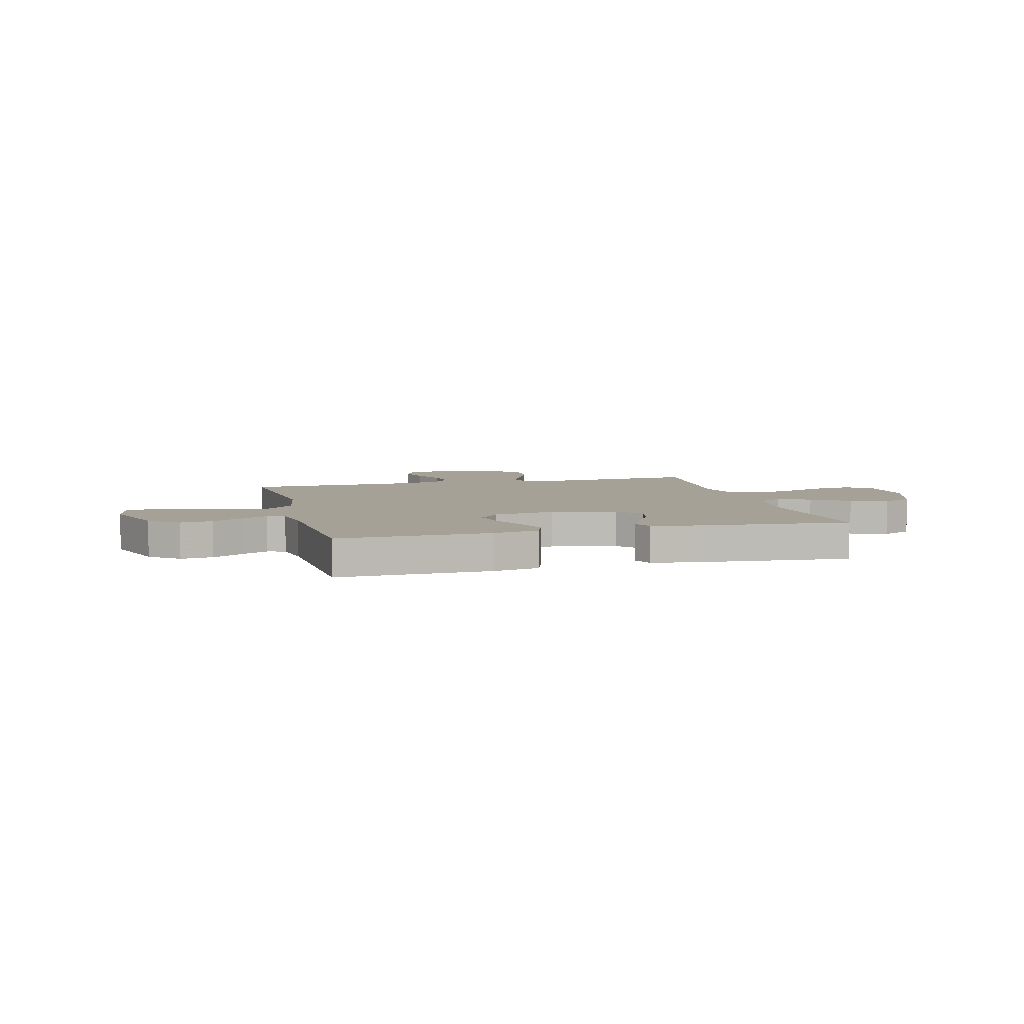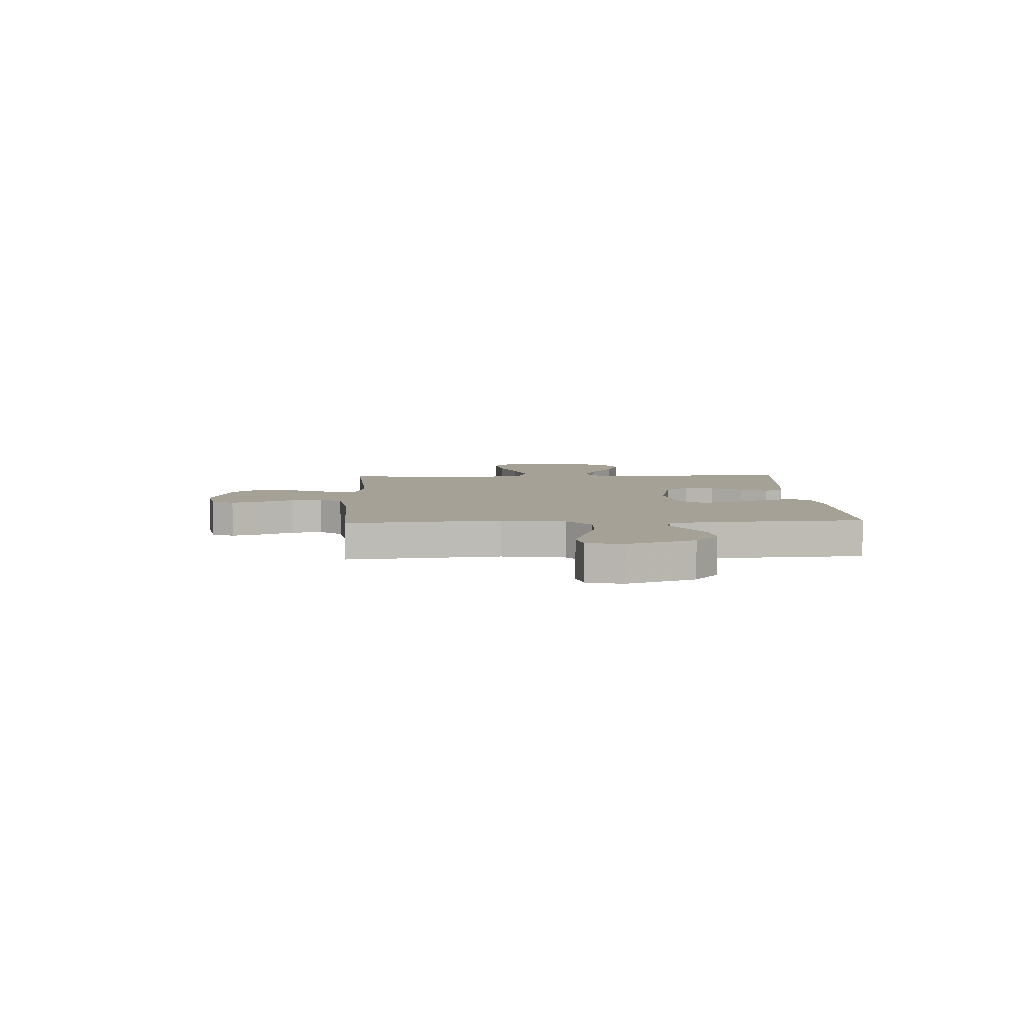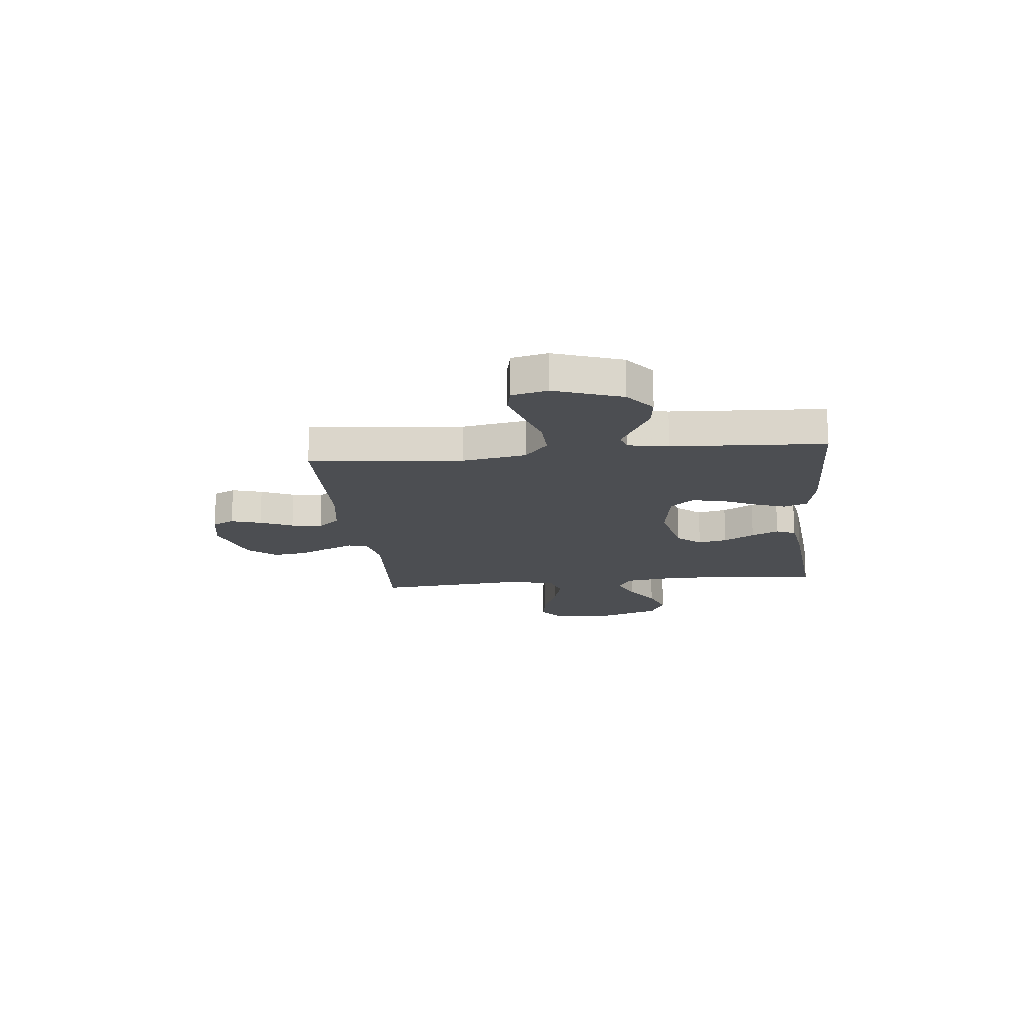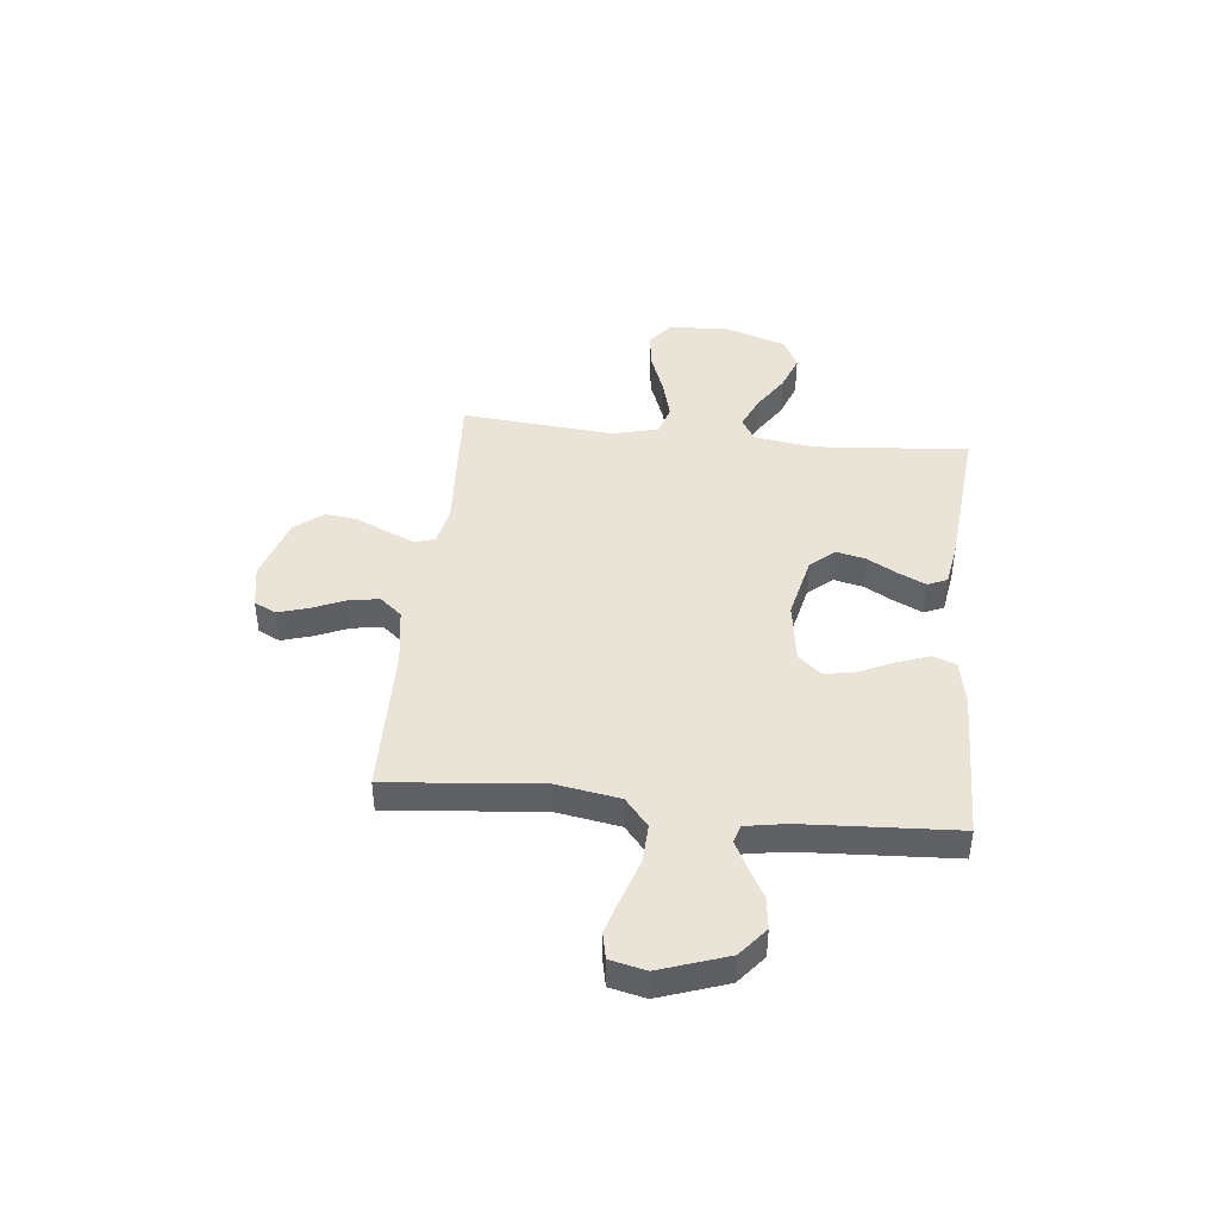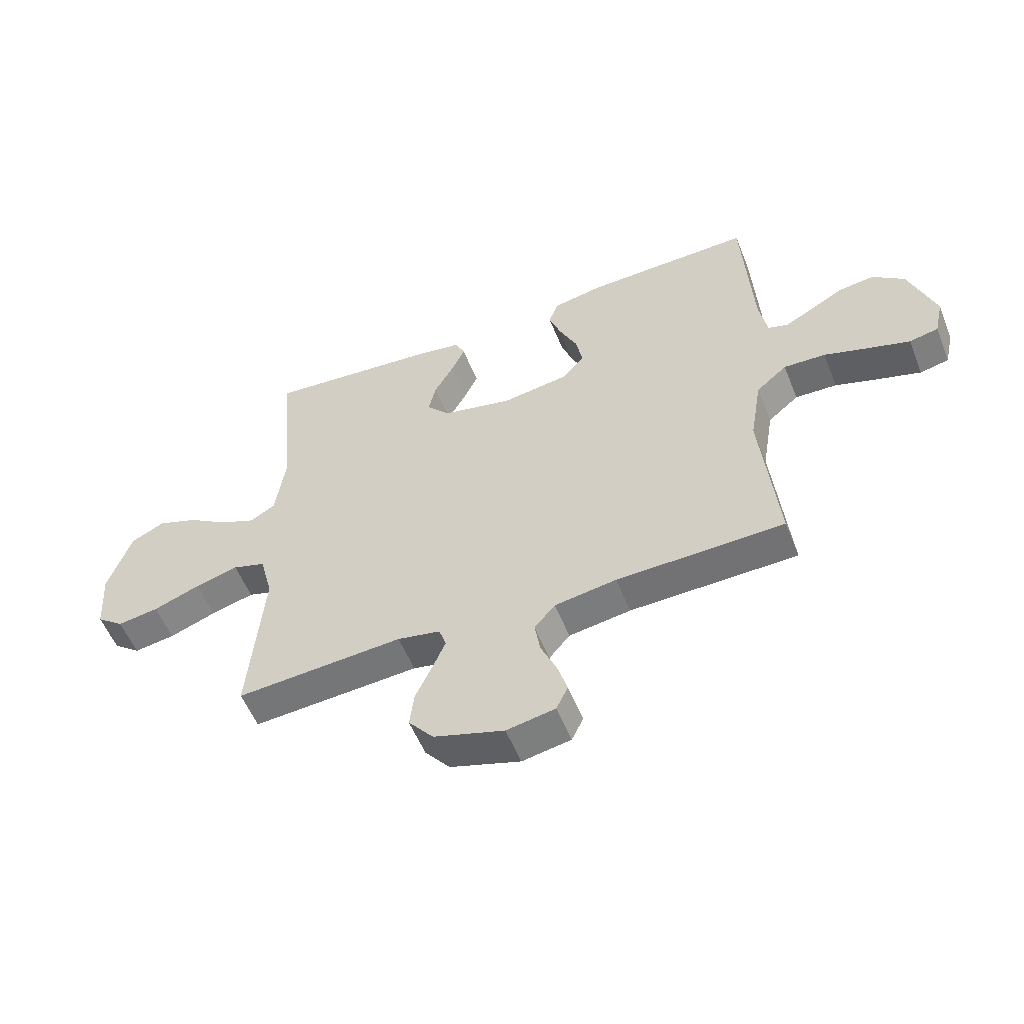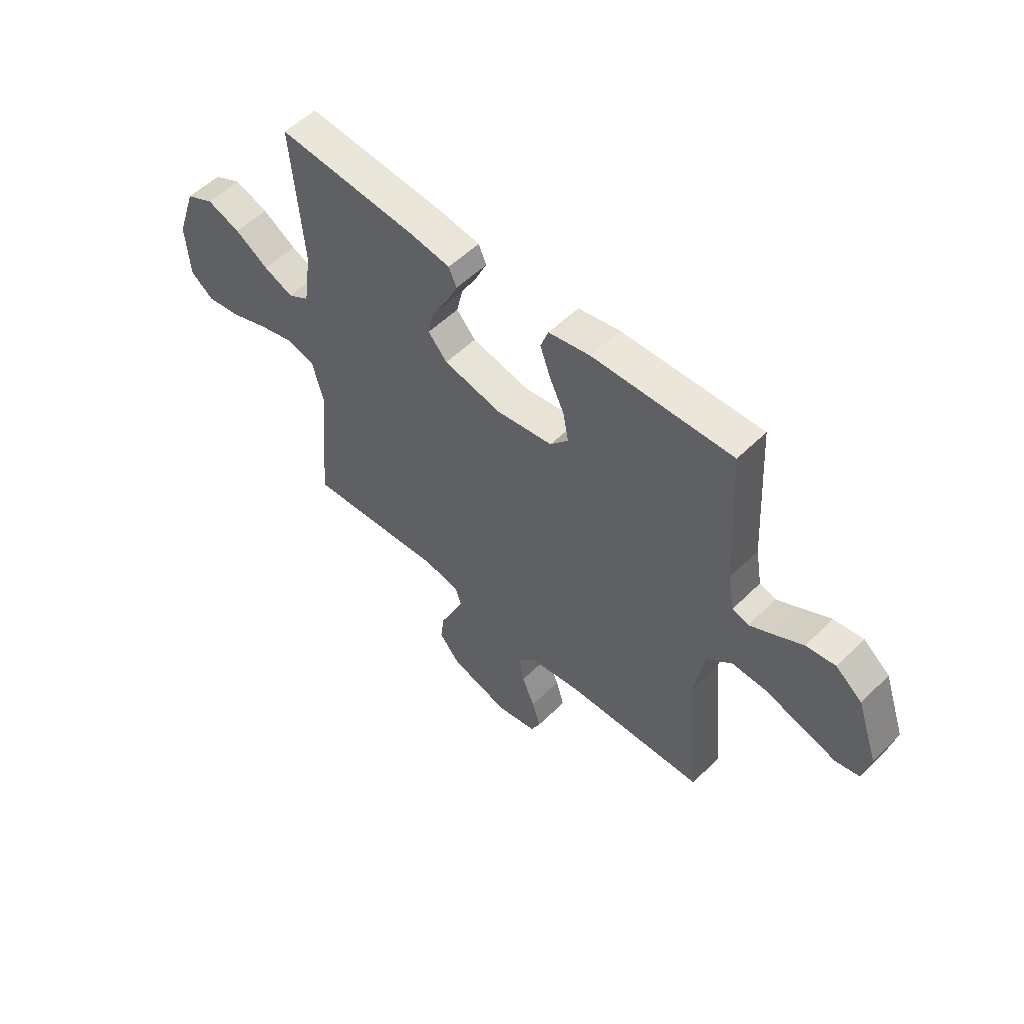
<metadata>
{"format":"obj","ext":"obj","renderer":"f3d","projection":"perspective","resolution":1024,"background":"white","views":[{"elev":6.2,"azim":-14.6,"up":"+Y"},{"elev":6.2,"azim":-92.9,"up":"+Y"},{"elev":-16.6,"azim":-84.0,"up":"+Y"},{"elev":42.9,"azim":-83.8,"up":"+Y"},{"elev":-55.0,"azim":-158.3,"up":"+Z"},{"elev":54.2,"azim":-136.2,"up":"+Z"}]}
</metadata>
<code>
v 0.5 0.07 0.5
v 0.475 0.07 0.2
v 0.492 0.07 0.08
v 0.538 0.07 0.053
v 0.602 0.07 0.08
v 0.674 0.07 0.126
v 0.746 0.07 0.152
v 0.807 0.07 0.122
v 0.849 0.07 0
v 0.841 0.07 -0.118
v 0.792 0.07 -0.156
v 0.718 0.07 -0.145
v 0.634 0.07 -0.114
v 0.556 0.07 -0.093
v 0.497 0.07 -0.111
v 0.474 0.07 -0.2
v 0.5 0.07 -0.5
v 0.2 0.07 -0.48
v 0.123 0.07 -0.495
v 0.11 0.07 -0.534
v 0.134 0.07 -0.589
v 0.163 0.07 -0.652
v 0.171 0.07 -0.715
v 0.126 0.07 -0.77
v 0 0.07 -0.809
v -0.087 0.07 -0.793
v -0.108 0.07 -0.75
v -0.09 0.07 -0.691
v -0.062 0.07 -0.627
v -0.052 0.07 -0.567
v -0.089 0.07 -0.524
v -0.2 0.07 -0.507
v -0.5 0.07 -0.5
v -0.471 0.07 -0.2
v -0.492 0.07 -0.076
v -0.547 0.07 -0.03
v -0.622 0.07 -0.033
v -0.703 0.07 -0.059
v -0.776 0.07 -0.081
v -0.828 0.07 -0.07
v -0.844 0.07 0
v -0.798 0.07 0.132
v -0.741 0.07 0.178
v -0.678 0.07 0.17
v -0.618 0.07 0.137
v -0.566 0.07 0.11
v -0.531 0.07 0.121
v -0.517 0.07 0.2
v -0.5 0.07 0.5
v -0.2 0.07 0.493
v -0.111 0.07 0.476
v -0.094 0.07 0.43
v -0.116 0.07 0.369
v -0.148 0.07 0.301
v -0.16 0.07 0.239
v -0.121 0.07 0.194
v 0 0.07 0.176
v 0.126 0.07 0.204
v 0.167 0.07 0.251
v 0.154 0.07 0.308
v 0.12 0.07 0.368
v 0.095 0.07 0.421
v 0.112 0.07 0.459
v 0.2 0.07 0.473
v 0.5 0 0.5
v 0.475 0 0.2
v 0.492 0 0.08
v 0.538 0 0.053
v 0.602 0 0.08
v 0.674 0 0.126
v 0.746 0 0.152
v 0.807 0 0.122
v 0.849 0 0
v 0.841 0 -0.118
v 0.792 0 -0.156
v 0.718 0 -0.145
v 0.634 0 -0.114
v 0.556 0 -0.093
v 0.497 0 -0.111
v 0.474 0 -0.2
v 0.5 0 -0.5
v 0.2 0 -0.48
v 0.123 0 -0.495
v 0.11 0 -0.534
v 0.134 0 -0.589
v 0.163 0 -0.652
v 0.171 0 -0.715
v 0.126 0 -0.77
v 0 0 -0.809
v -0.087 0 -0.793
v -0.108 0 -0.75
v -0.09 0 -0.691
v -0.062 0 -0.627
v -0.052 0 -0.567
v -0.089 0 -0.524
v -0.2 0 -0.507
v -0.5 0 -0.5
v -0.471 0 -0.2
v -0.492 0 -0.076
v -0.547 0 -0.03
v -0.622 0 -0.033
v -0.703 0 -0.059
v -0.776 0 -0.081
v -0.828 0 -0.07
v -0.844 0 0
v -0.798 0 0.132
v -0.741 0 0.178
v -0.678 0 0.17
v -0.618 0 0.137
v -0.566 0 0.11
v -0.531 0 0.121
v -0.517 0 0.2
v -0.5 0 0.5
v -0.2 0 0.493
v -0.111 0 0.476
v -0.094 0 0.43
v -0.116 0 0.369
v -0.148 0 0.301
v -0.16 0 0.239
v -0.121 0 0.194
v 0 0 0.176
v 0.126 0 0.204
v 0.167 0 0.251
v 0.154 0 0.308
v 0.12 0 0.368
v 0.095 0 0.421
v 0.112 0 0.459
v 0.2 0 0.473
f 64 1 2
f 63 64 2
f 62 63 2
f 61 62 2
f 60 61 2
f 59 60 2 3
f 58 59 3 4
f 57 58 4
f 56 57 4
f 52 53 54
f 51 52 54
f 50 51 54
f 49 50 54
f 48 49 54
f 47 48 54 55
f 43 44 45
f 42 43 45
f 41 42 45
f 40 41 45
f 39 40 45
f 38 39 45
f 37 38 45
f 36 37 45 46
f 35 36 46 47
f 32 33 34
f 31 32 34 35
f 27 28 29
f 26 27 29
f 25 26 29
f 24 25 29
f 23 24 29
f 22 23 29
f 21 22 29
f 20 21 29 30
f 19 20 30 31
f 16 17 18
f 31 35 47
f 19 31 47
f 18 19 47
f 16 18 47
f 15 16 47
f 11 12 13
f 10 11 13
f 9 10 13
f 8 9 13
f 7 8 13
f 6 7 13
f 5 6 13
f 4 5 13 14
f 47 55 56
f 15 47 56
f 14 15 56
f 4 14 56
f 66 65 128
f 66 128 127
f 66 127 126
f 66 126 125
f 66 125 124
f 67 66 124 123
f 68 67 123 122
f 68 122 121
f 68 121 120
f 118 117 116
f 118 116 115
f 118 115 114
f 118 114 113
f 118 113 112
f 119 118 112 111
f 109 108 107
f 109 107 106
f 109 106 105
f 109 105 104
f 109 104 103
f 109 103 102
f 109 102 101
f 110 109 101 100
f 111 110 100 99
f 98 97 96
f 99 98 96 95
f 93 92 91
f 93 91 90
f 93 90 89
f 93 89 88
f 93 88 87
f 93 87 86
f 93 86 85
f 94 93 85 84
f 95 94 84 83
f 82 81 80
f 111 99 95
f 111 95 83
f 111 83 82
f 111 82 80
f 111 80 79
f 77 76 75
f 77 75 74
f 77 74 73
f 77 73 72
f 77 72 71
f 77 71 70
f 77 70 69
f 78 77 69 68
f 120 119 111
f 120 111 79
f 120 79 78
f 120 78 68
f 1 65 66 2
f 2 66 67 3
f 3 67 68 4
f 4 68 69 5
f 5 69 70 6
f 6 70 71 7
f 7 71 72 8
f 8 72 73 9
f 9 73 74 10
f 10 74 75 11
f 11 75 76 12
f 12 76 77 13
f 13 77 78 14
f 14 78 79 15
f 15 79 80 16
f 16 80 81 17
f 17 81 82 18
f 18 82 83 19
f 19 83 84 20
f 20 84 85 21
f 21 85 86 22
f 22 86 87 23
f 23 87 88 24
f 24 88 89 25
f 25 89 90 26
f 26 90 91 27
f 27 91 92 28
f 28 92 93 29
f 29 93 94 30
f 30 94 95 31
f 31 95 96 32
f 32 96 97 33
f 33 97 98 34
f 34 98 99 35
f 35 99 100 36
f 36 100 101 37
f 37 101 102 38
f 38 102 103 39
f 39 103 104 40
f 40 104 105 41
f 41 105 106 42
f 42 106 107 43
f 43 107 108 44
f 44 108 109 45
f 45 109 110 46
f 46 110 111 47
f 47 111 112 48
f 48 112 113 49
f 49 113 114 50
f 50 114 115 51
f 51 115 116 52
f 52 116 117 53
f 53 117 118 54
f 54 118 119 55
f 55 119 120 56
f 56 120 121 57
f 57 121 122 58
f 58 122 123 59
f 59 123 124 60
f 60 124 125 61
f 61 125 126 62
f 62 126 127 63
f 63 127 128 64
f 64 128 65 1

</code>
